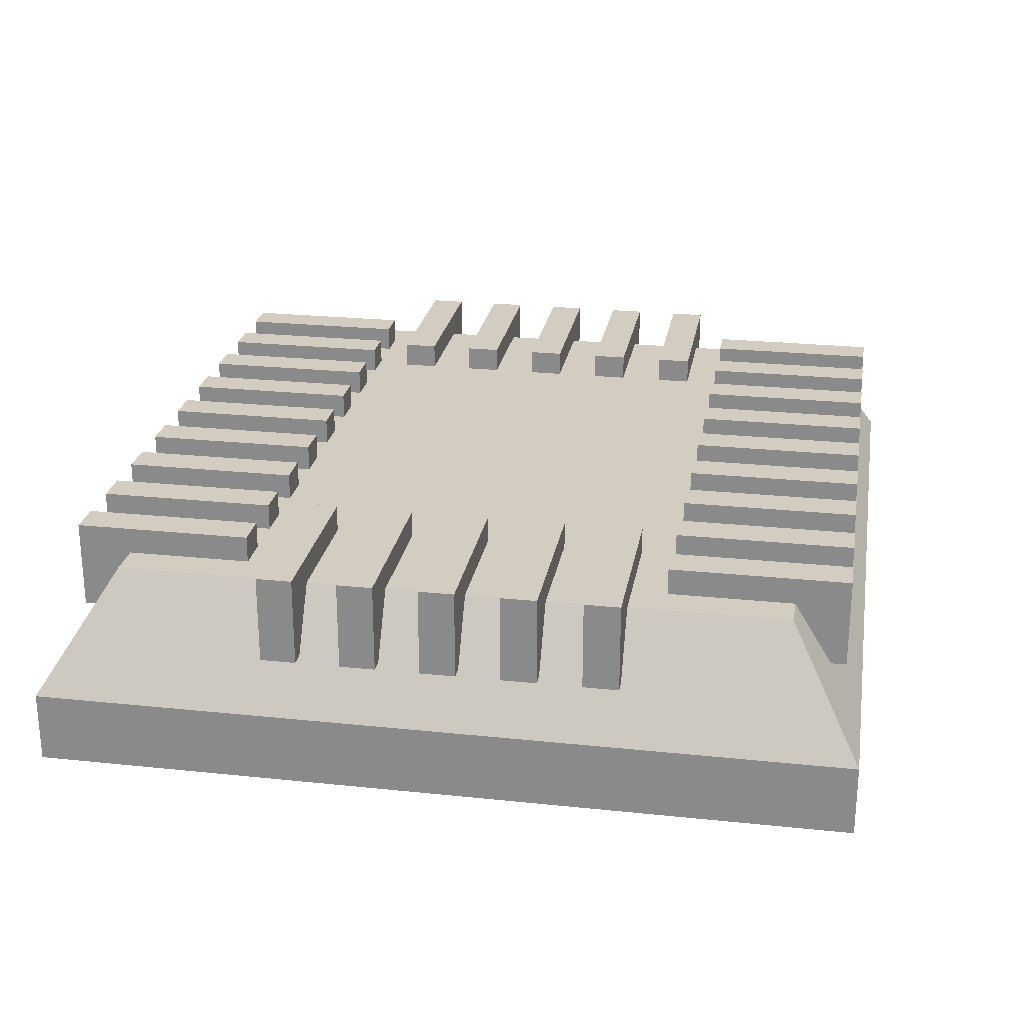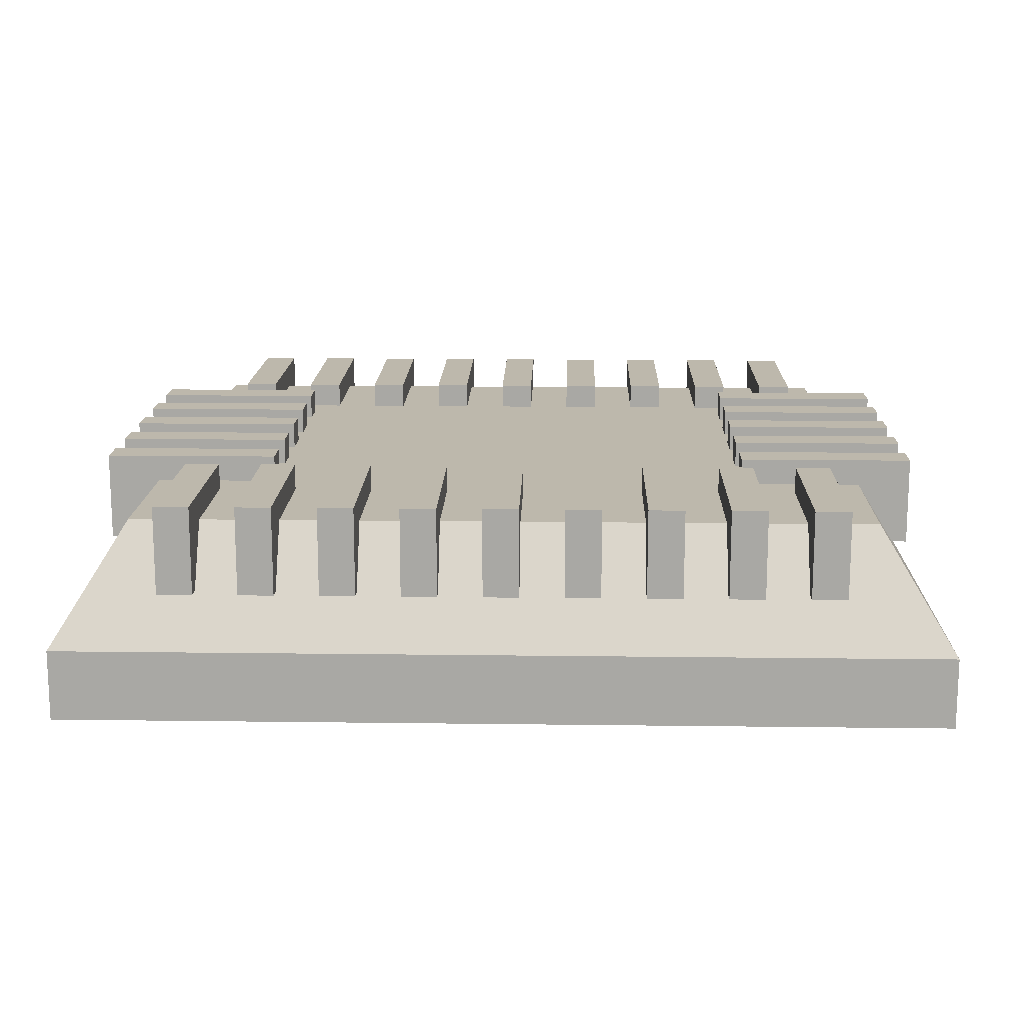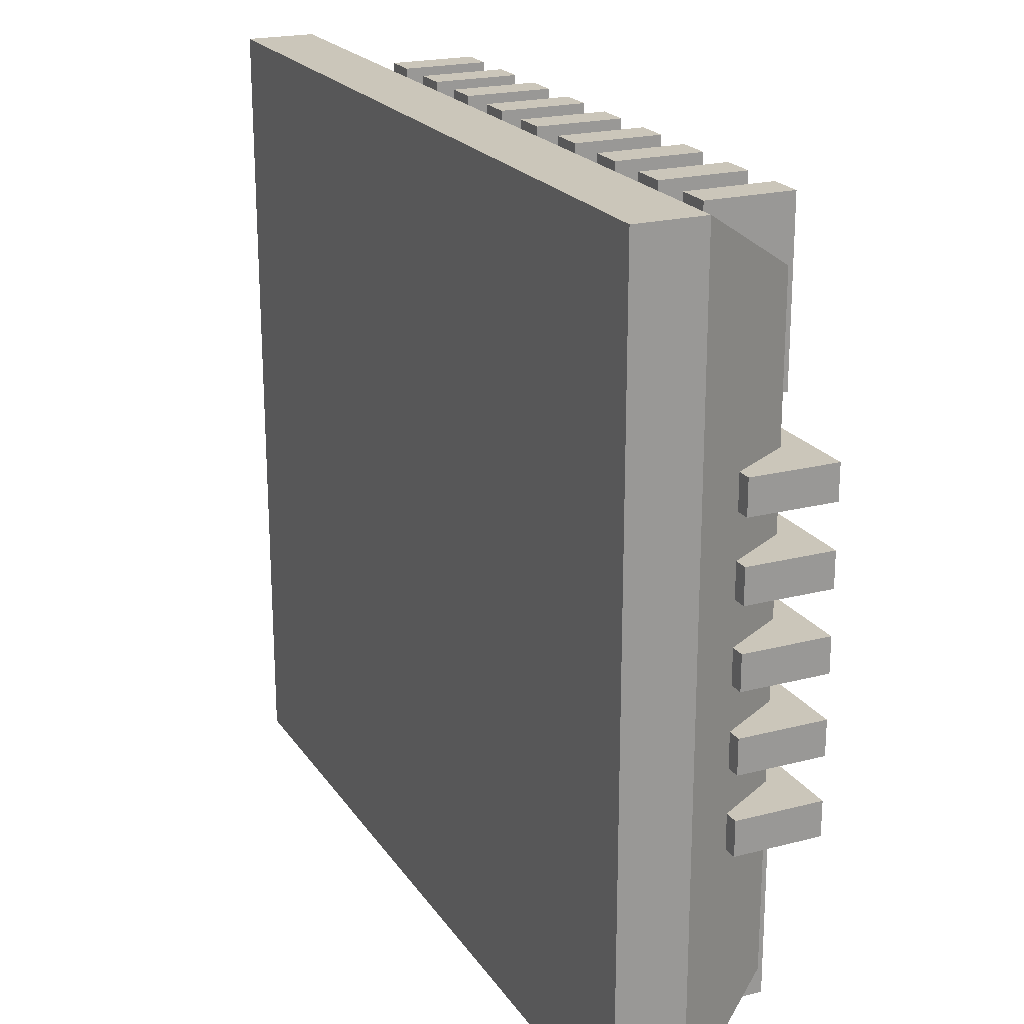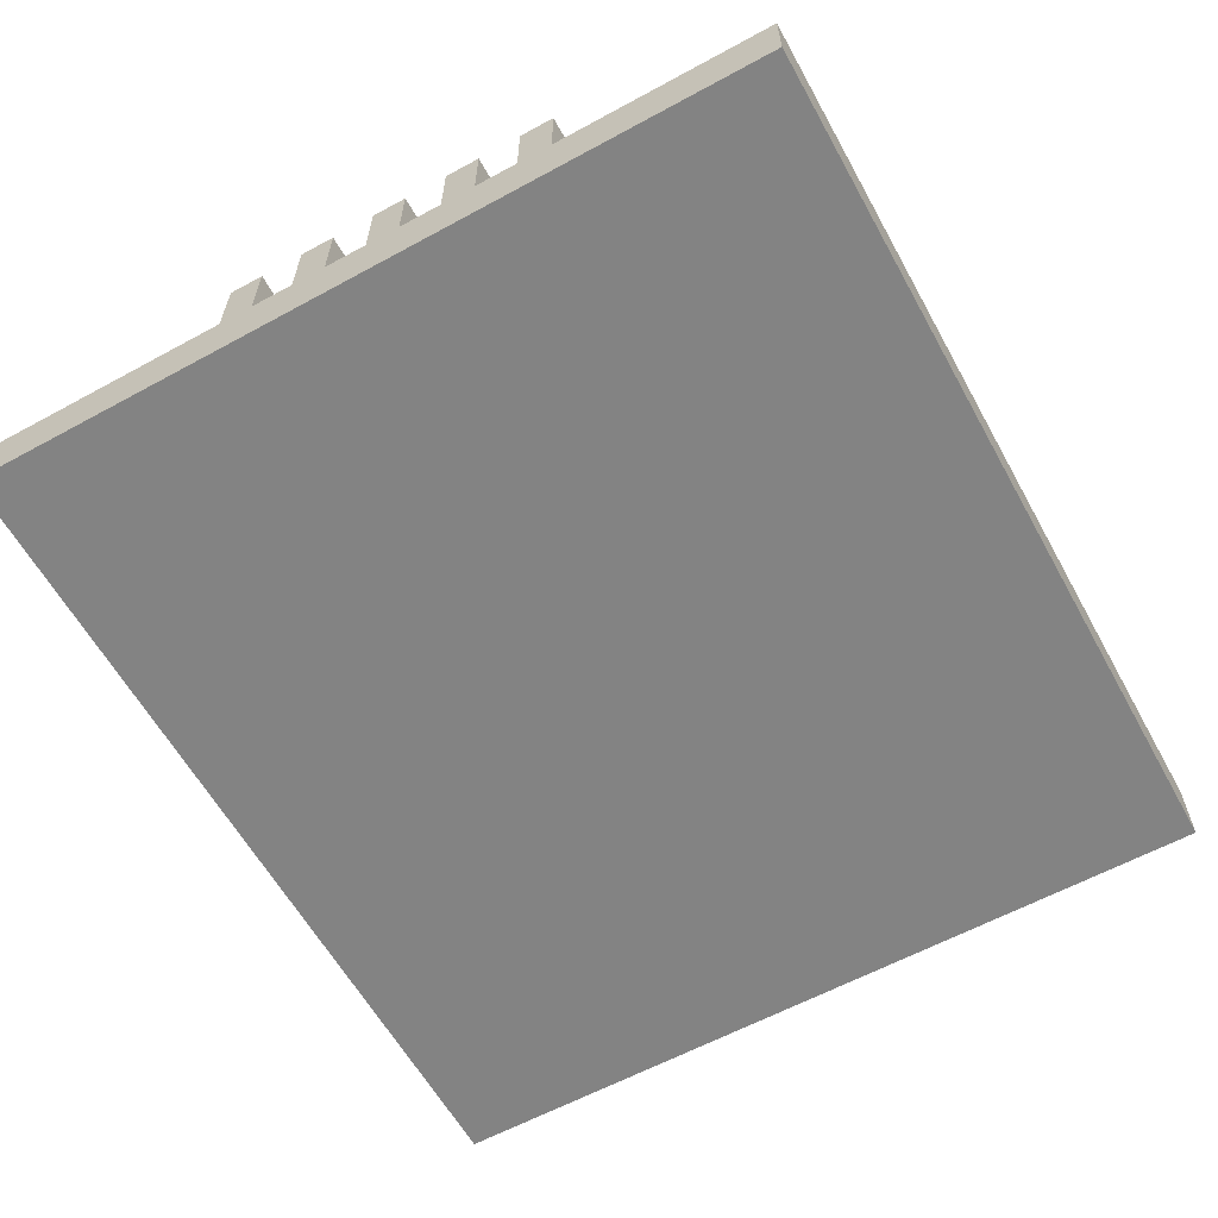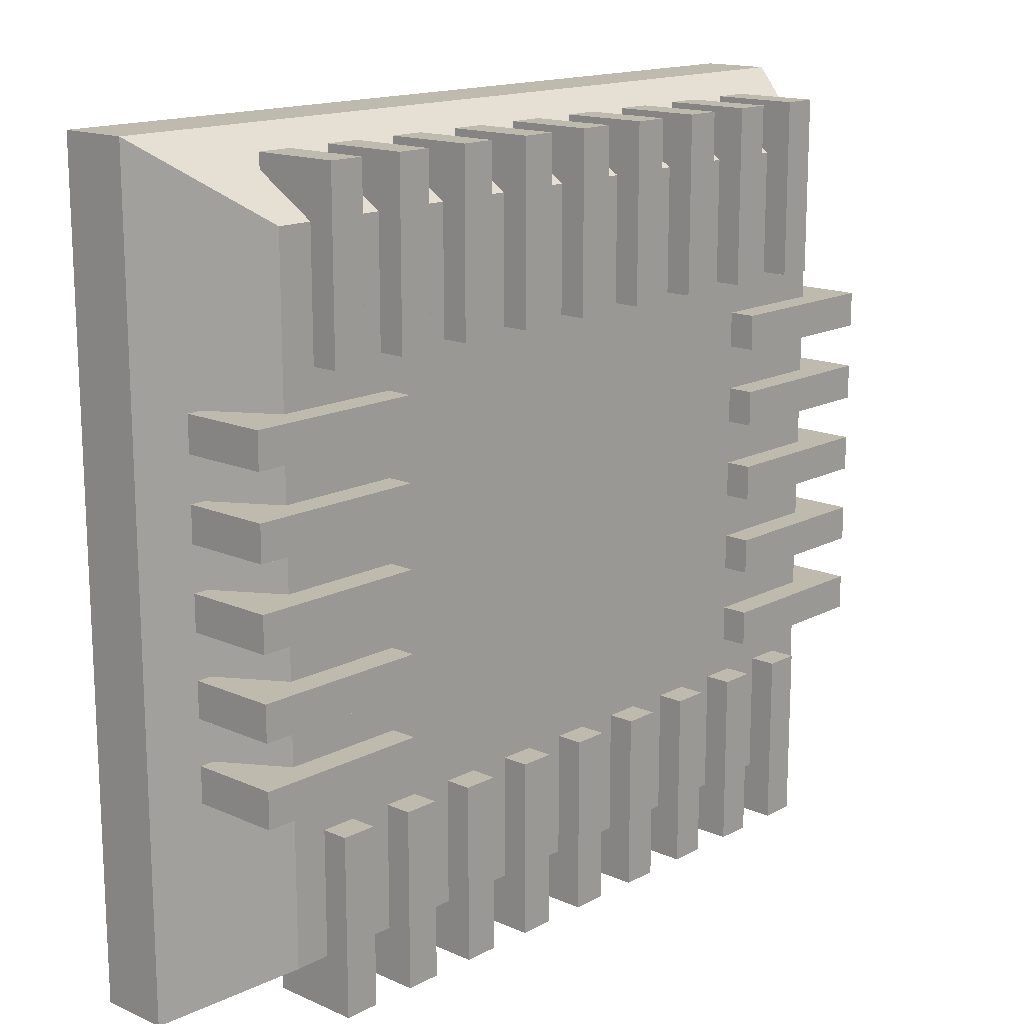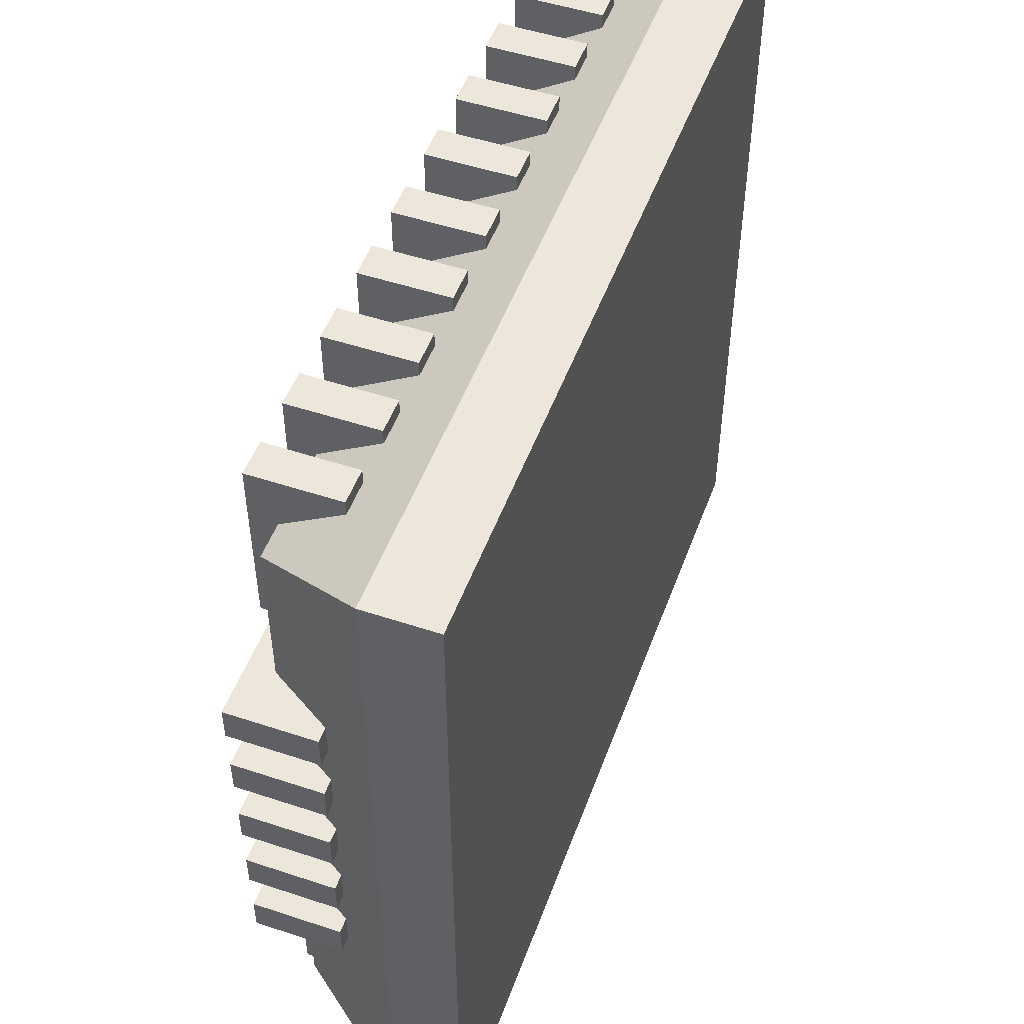
<metadata>
{"format":"obj","ext":"obj","renderer":"f3d","projection":"perspective","resolution":1024,"background":"white","views":[{"elev":24.5,"azim":-80.2,"up":"+Z"},{"elev":14.9,"azim":-178.4,"up":"+Z"},{"elev":21.2,"azim":-114.8,"up":"+Y"},{"elev":-61.0,"azim":119.0,"up":"+Z"},{"elev":15.6,"azim":-47.5,"up":"+Y"},{"elev":50.6,"azim":109.9,"up":"+Y"}]}
</metadata>
<code>
g Object__0
v -0.25 -0.23 0
v 0.25 -0.23 0
v 0.25 0.23 0
v -0.25 0.23 0
v -0.25 -0.23 0.04
v 0.25 -0.23 0.04
v 0.25 0.23 0.04
v -0.25 0.23 0.04
v -0.21 -0.19 0.105
v -0.21 0.19 0.105
v 0.21 0.19 0.105
v 0.21 -0.19 0.105
v 0.14 0.1 0.07
v 0.14 0.08 0.07
v 0.24 0.08 0.07
v 0.24 0.1 0.07
v 0.14 0.1 0.12
v 0.14 0.08 0.12
v 0.24 0.08 0.12
v 0.24 0.1 0.12
v -0.035 0.12 0.07
v -0.055 0.12 0.07
v -0.055 0.22 0.07
v -0.035 0.22 0.07
v -0.035 0.12 0.12
v -0.055 0.12 0.12
v -0.055 0.22 0.12
v -0.035 0.22 0.12
v -0.08 0.12 0.07
v -0.1 0.12 0.07
v -0.1 0.22 0.07
v -0.08 0.22 0.07
v -0.08 0.12 0.12
v -0.1 0.12 0.12
v -0.1 0.22 0.12
v -0.08 0.22 0.12
v -0.125 0.12 0.07
v -0.145 0.12 0.07
v -0.145 0.22 0.07
v -0.125 0.22 0.07
v -0.125 0.12 0.12
v -0.145 0.12 0.12
v -0.145 0.22 0.12
v -0.125 0.22 0.12
v -0.17 0.12 0.07
v -0.19 0.12 0.07
v -0.19 0.22 0.07
v -0.17 0.22 0.07
v -0.17 0.12 0.12
v -0.19 0.12 0.12
v -0.19 0.22 0.12
v -0.17 0.22 0.12
v -0.01 -0.12 0.07
v 0.01 -0.12 0.07
v 0.01 -0.22 0.07
v -0.01 -0.22 0.07
v -0.01 -0.12 0.12
v 0.01 -0.12 0.12
v 0.01 -0.22 0.12
v -0.01 -0.22 0.12
v 0.035 -0.12 0.07
v 0.055 -0.12 0.07
v 0.055 -0.22 0.07
v 0.035 -0.22 0.07
v 0.035 -0.12 0.12
v 0.055 -0.12 0.12
v 0.055 -0.22 0.12
v 0.035 -0.22 0.12
v 0.08 -0.12 0.07
v 0.1 -0.12 0.07
v 0.1 -0.22 0.07
v 0.08 -0.22 0.07
v 0.08 -0.12 0.12
v 0.1 -0.12 0.12
v 0.1 -0.22 0.12
v 0.08 -0.22 0.12
v 0.125 -0.12 0.07
v 0.145 -0.12 0.07
v 0.145 -0.22 0.07
v 0.125 -0.22 0.07
v 0.125 -0.12 0.12
v 0.145 -0.12 0.12
v 0.145 -0.22 0.12
v 0.125 -0.22 0.12
v 0.17 -0.12 0.07
v 0.19 -0.12 0.07
v 0.19 -0.22 0.07
v 0.17 -0.22 0.07
v 0.17 -0.12 0.12
v 0.19 -0.12 0.12
v 0.19 -0.22 0.12
v 0.17 -0.22 0.12
v -0.035 -0.12 0.07
v -0.055 -0.12 0.07
v -0.055 -0.22 0.07
v -0.035 -0.22 0.07
v -0.035 -0.12 0.12
v -0.055 -0.12 0.12
v -0.055 -0.22 0.12
v -0.035 -0.22 0.12
v -0.08 -0.12 0.07
v -0.1 -0.12 0.07
v -0.1 -0.22 0.07
v -0.08 -0.22 0.07
v -0.08 -0.12 0.12
v -0.1 -0.12 0.12
v -0.1 -0.22 0.12
v -0.08 -0.22 0.12
v -0.125 -0.12 0.07
v -0.145 -0.12 0.07
v -0.145 -0.22 0.07
v -0.125 -0.22 0.07
v -0.125 -0.12 0.12
v -0.145 -0.12 0.12
v -0.145 -0.22 0.12
v -0.125 -0.22 0.12
v -0.17 -0.12 0.07
v -0.19 -0.12 0.07
v -0.19 -0.22 0.07
v -0.17 -0.22 0.07
v -0.17 -0.12 0.12
v -0.19 -0.12 0.12
v -0.19 -0.22 0.12
v -0.17 -0.22 0.12
v 0.14 0.055 0.07
v 0.14 0.035 0.07
v 0.24 0.035 0.07
v 0.24 0.055 0.07
v 0.14 0.055 0.12
v 0.14 0.035 0.12
v 0.24 0.035 0.12
v 0.24 0.055 0.12
v 0.14 0.01 0.07
v 0.14 -0.01 0.07
v 0.24 -0.01 0.07
v 0.24 0.01 0.07
v 0.14 0.01 0.12
v 0.14 -0.01 0.12
v 0.24 -0.01 0.12
v 0.24 0.01 0.12
v 0.14 -0.035 0.07
v 0.14 -0.055 0.07
v 0.24 -0.055 0.07
v 0.24 -0.035 0.07
v 0.14 -0.035 0.12
v 0.14 -0.055 0.12
v 0.24 -0.055 0.12
v 0.24 -0.035 0.12
v 0.14 -0.08 0.07
v 0.14 -0.1 0.07
v 0.24 -0.1 0.07
v 0.24 -0.08 0.07
v 0.14 -0.08 0.12
v 0.14 -0.1 0.12
v 0.24 -0.1 0.12
v 0.24 -0.08 0.12
v -0.01 0.12 0.07
v 0.01 0.12 0.07
v 0.01 0.22 0.07
v -0.01 0.22 0.07
v -0.01 0.12 0.12
v 0.01 0.12 0.12
v 0.01 0.22 0.12
v -0.01 0.22 0.12
v 0.035 0.12 0.07
v 0.055 0.12 0.07
v 0.055 0.22 0.07
v 0.035 0.22 0.07
v 0.035 0.12 0.12
v 0.055 0.12 0.12
v 0.055 0.22 0.12
v 0.035 0.22 0.12
v 0.08 0.12 0.07
v 0.1 0.12 0.07
v 0.1 0.22 0.07
v 0.08 0.22 0.07
v 0.08 0.12 0.12
v 0.1 0.12 0.12
v 0.1 0.22 0.12
v 0.08 0.22 0.12
v 0.125 0.12 0.07
v 0.145 0.12 0.07
v 0.145 0.22 0.07
v 0.125 0.22 0.07
v 0.125 0.12 0.12
v 0.145 0.12 0.12
v 0.145 0.22 0.12
v 0.125 0.22 0.12
v 0.17 0.12 0.07
v 0.19 0.12 0.07
v 0.19 0.22 0.07
v 0.17 0.22 0.07
v 0.17 0.12 0.12
v 0.19 0.12 0.12
v 0.19 0.22 0.12
v 0.17 0.22 0.12
v -0.14 0.1 0.07
v -0.14 0.08 0.07
v -0.24 0.08 0.07
v -0.24 0.1 0.07
v -0.14 0.1 0.12
v -0.14 0.08 0.12
v -0.24 0.08 0.12
v -0.24 0.1 0.12
v -0.14 0.055 0.07
v -0.14 0.035 0.07
v -0.24 0.035 0.07
v -0.24 0.055 0.07
v -0.14 0.055 0.12
v -0.14 0.035 0.12
v -0.24 0.035 0.12
v -0.24 0.055 0.12
v -0.14 0.01 0.07
v -0.14 -0.01 0.07
v -0.24 -0.01 0.07
v -0.24 0.01 0.07
v -0.14 0.01 0.12
v -0.14 -0.01 0.12
v -0.24 -0.01 0.12
v -0.24 0.01 0.12
v -0.14 -0.035 0.07
v -0.14 -0.055 0.07
v -0.24 -0.055 0.07
v -0.24 -0.035 0.07
v -0.14 -0.035 0.12
v -0.14 -0.055 0.12
v -0.24 -0.055 0.12
v -0.24 -0.035 0.12
v -0.14 -0.08 0.07
v -0.14 -0.1 0.07
v -0.24 -0.1 0.07
v -0.24 -0.08 0.07
v -0.14 -0.08 0.12
v -0.14 -0.1 0.12
v -0.24 -0.1 0.12
v -0.24 -0.08 0.12
f 4 3 2 1
f 2 6 5 1
f 3 7 6 2
f 8 7 3 4
f 5 8 4 1
f 12 11 10 9
f 12 9 5 6
f 9 10 8 5
f 10 11 7 8
f 7 11 12 6
f 16 15 14 13
f 14 18 17 13
f 15 19 18 14
f 20 19 15 16
f 17 20 16 13
f 18 19 20 17
f 22 23 24 21
f 25 26 22 21
f 26 27 23 22
f 23 27 28 24
f 24 28 25 21
f 28 27 26 25
f 30 31 32 29
f 33 34 30 29
f 34 35 31 30
f 31 35 36 32
f 32 36 33 29
f 36 35 34 33
f 38 39 40 37
f 41 42 38 37
f 42 43 39 38
f 39 43 44 40
f 40 44 41 37
f 44 43 42 41
f 46 47 48 45
f 49 50 46 45
f 50 51 47 46
f 47 51 52 48
f 48 52 49 45
f 52 51 50 49
f 54 55 56 53
f 57 58 54 53
f 58 59 55 54
f 55 59 60 56
f 56 60 57 53
f 60 59 58 57
f 62 63 64 61
f 65 66 62 61
f 66 67 63 62
f 63 67 68 64
f 64 68 65 61
f 68 67 66 65
f 70 71 72 69
f 73 74 70 69
f 74 75 71 70
f 71 75 76 72
f 72 76 73 69
f 76 75 74 73
f 78 79 80 77
f 81 82 78 77
f 82 83 79 78
f 79 83 84 80
f 80 84 81 77
f 84 83 82 81
f 86 87 88 85
f 89 90 86 85
f 90 91 87 86
f 87 91 92 88
f 88 92 89 85
f 92 91 90 89
f 96 95 94 93
f 94 98 97 93
f 95 99 98 94
f 100 99 95 96
f 97 100 96 93
f 98 99 100 97
f 104 103 102 101
f 102 106 105 101
f 103 107 106 102
f 108 107 103 104
f 105 108 104 101
f 106 107 108 105
f 112 111 110 109
f 110 114 113 109
f 111 115 114 110
f 116 115 111 112
f 113 116 112 109
f 114 115 116 113
f 120 119 118 117
f 118 122 121 117
f 119 123 122 118
f 124 123 119 120
f 121 124 120 117
f 122 123 124 121
f 128 127 126 125
f 126 130 129 125
f 127 131 130 126
f 132 131 127 128
f 129 132 128 125
f 130 131 132 129
f 136 135 134 133
f 134 138 137 133
f 135 139 138 134
f 140 139 135 136
f 137 140 136 133
f 138 139 140 137
f 144 143 142 141
f 142 146 145 141
f 143 147 146 142
f 148 147 143 144
f 145 148 144 141
f 146 147 148 145
f 152 151 150 149
f 150 154 153 149
f 151 155 154 150
f 156 155 151 152
f 153 156 152 149
f 154 155 156 153
f 160 159 158 157
f 158 162 161 157
f 159 163 162 158
f 164 163 159 160
f 161 164 160 157
f 162 163 164 161
f 168 167 166 165
f 166 170 169 165
f 167 171 170 166
f 172 171 167 168
f 169 172 168 165
f 170 171 172 169
f 176 175 174 173
f 174 178 177 173
f 175 179 178 174
f 180 179 175 176
f 177 180 176 173
f 178 179 180 177
f 184 183 182 181
f 182 186 185 181
f 183 187 186 182
f 188 187 183 184
f 185 188 184 181
f 186 187 188 185
f 192 191 190 189
f 190 194 193 189
f 191 195 194 190
f 196 195 191 192
f 193 196 192 189
f 194 195 196 193
f 198 199 200 197
f 201 202 198 197
f 202 203 199 198
f 199 203 204 200
f 200 204 201 197
f 204 203 202 201
f 206 207 208 205
f 209 210 206 205
f 210 211 207 206
f 207 211 212 208
f 208 212 209 205
f 212 211 210 209
f 214 215 216 213
f 217 218 214 213
f 218 219 215 214
f 215 219 220 216
f 216 220 217 213
f 220 219 218 217
f 222 223 224 221
f 225 226 222 221
f 226 227 223 222
f 223 227 228 224
f 224 228 225 221
f 228 227 226 225
f 230 231 232 229
f 233 234 230 229
f 234 235 231 230
f 231 235 236 232
f 232 236 233 229
f 236 235 234 233

</code>
